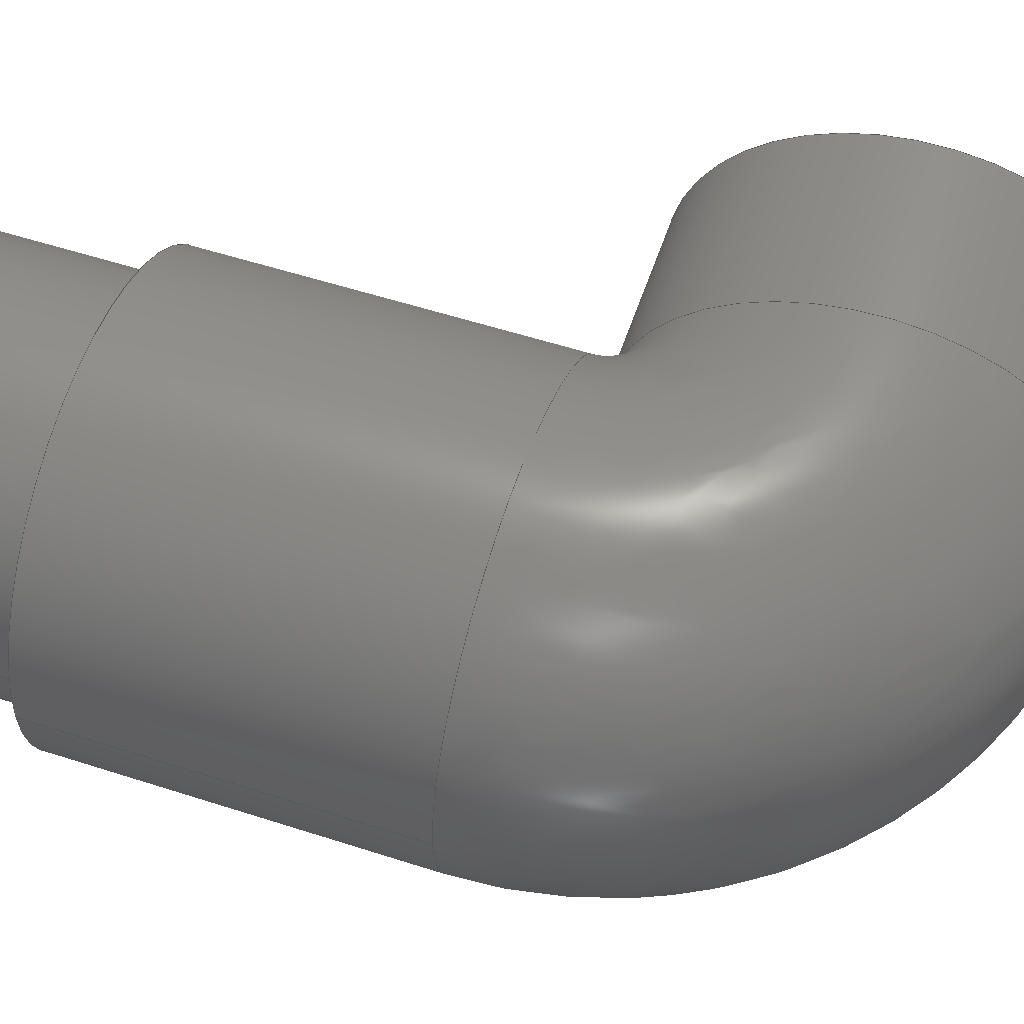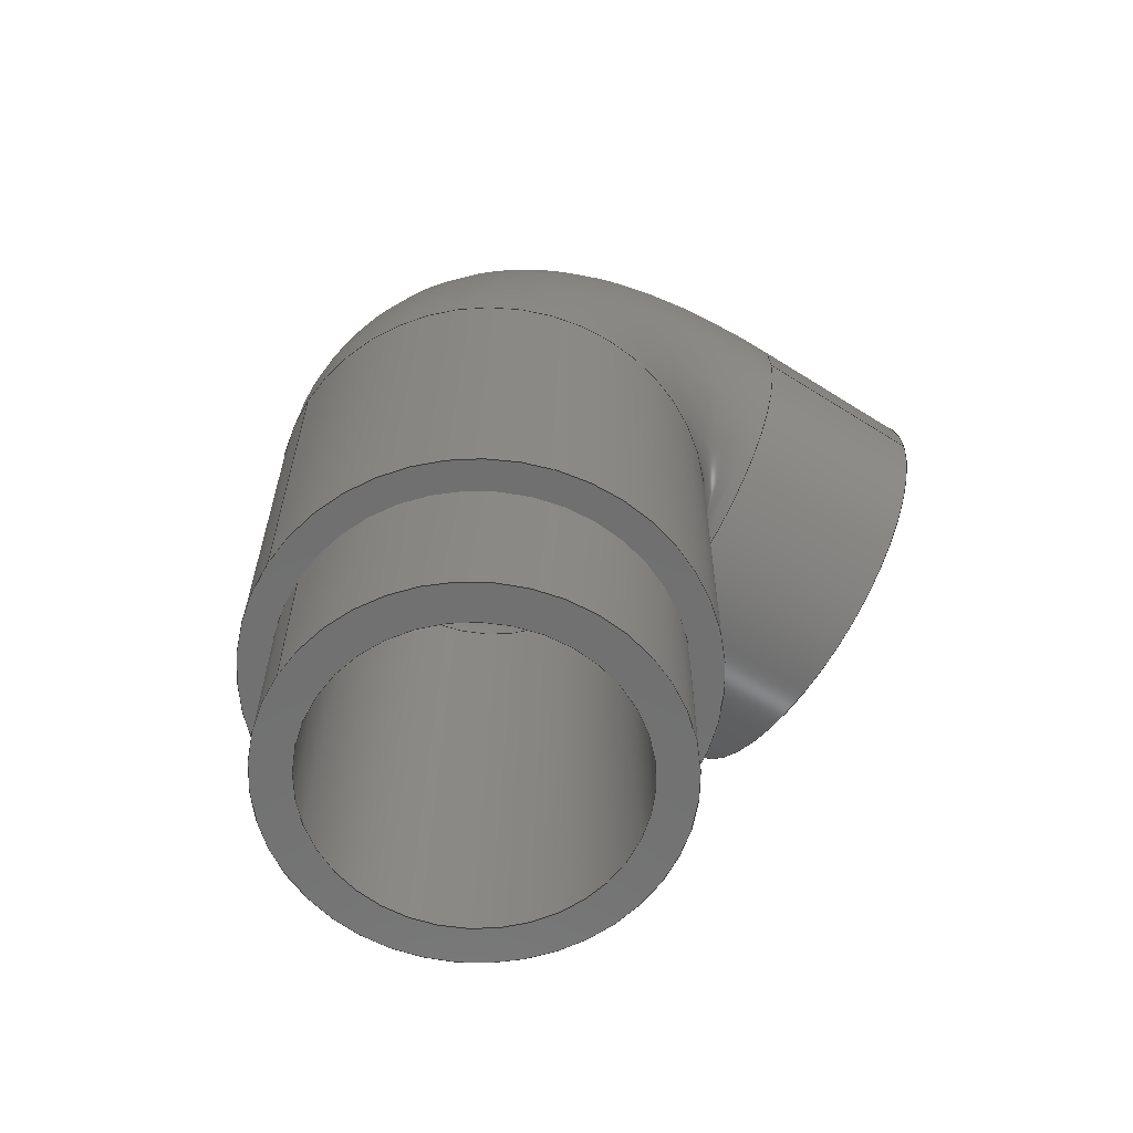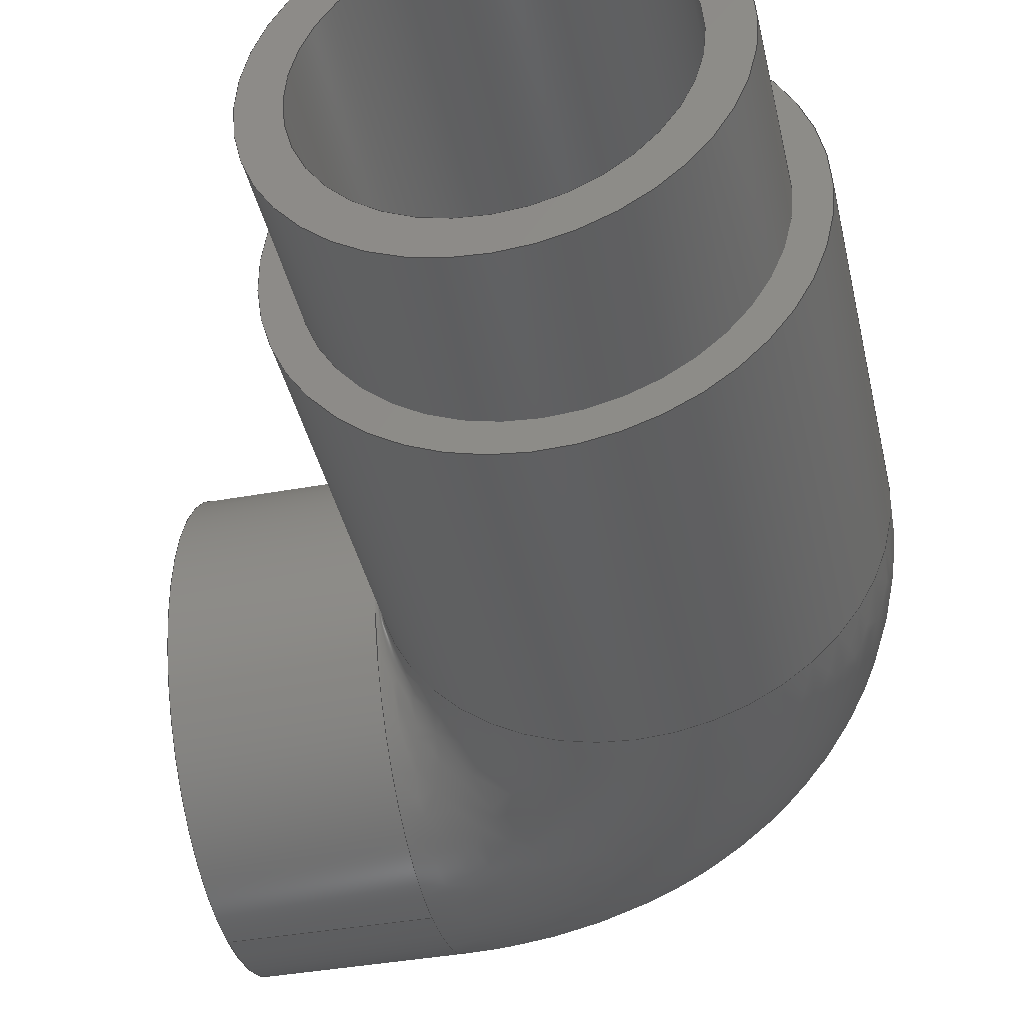
<metadata>
{"format":"step","ext":"step","renderer":"f3d","projection":"perspective","resolution":1024,"background":"white","views":[{"elev":56.9,"azim":-71.4,"up":"+Y"},{"elev":-62.2,"azim":-32.8,"up":"+Z"},{"elev":-40.3,"azim":-167.5,"up":"+Y"}]}
</metadata>
<code>
ISO-10303-21;
DATA;
#1=MECHANICAL_DESIGN_GEOMETRIC_PRESENTATION_REPRESENTATION('',(#4),#326);
#2=SHAPE_REPRESENTATION_RELATIONSHIP('SRR','None',#333,#3);
#3=ADVANCED_BREP_SHAPE_REPRESENTATION('',(#5),#325);
#4=STYLED_ITEM('',(#342),#5);
#5=MANIFOLD_SOLID_BREP('Corps1',#156);
#6=(
BOUNDED_SURFACE()
B_SPLINE_SURFACE(2,2,((#276,#277,#278),(#279,#280,#281),(#282,#283,#284),
(#285,#286,#287),(#288,#289,#290),(#291,#292,#293),(#294,#295,#296),(#297,
#298,#299),(#300,#301,#302)),.UNSPECIFIED.,.T.,.F.,.F.)
B_SPLINE_SURFACE_WITH_KNOTS((3,2,2,2,3),(3,3),(-3.142,-1.571,
0,1.571,3.142),(-1.571,-6.123e-17),
 .UNSPECIFIED.)
GEOMETRIC_REPRESENTATION_ITEM()
RATIONAL_B_SPLINE_SURFACE(((1,0.7071,1),(0.7071,
0.5,0.7071),(1,0.7071,1),(0.7071,0.5,
0.7071),(1,0.7071,1),(0.7071,0.5,
0.7071),(1,0.7071,1),(0.7071,0.5,0.7071),
(1,0.7071,1)))
REPRESENTATION_ITEM('')
SURFACE()
);
#7=TOROIDAL_SURFACE('',#178,18,12.5);
#8=FACE_BOUND('',#30,.T.);
#9=FACE_BOUND('',#34,.T.);
#10=FACE_BOUND('',#37,.T.);
#11=FACE_BOUND('',#41,.T.);
#12=PLANE('',#177);
#13=PLANE('',#185);
#14=PLANE('',#189);
#15=PLANE('',#194);
#16=FACE_OUTER_BOUND('',#27,.T.);
#17=FACE_OUTER_BOUND('',#28,.T.);
#18=FACE_OUTER_BOUND('',#29,.T.);
#19=FACE_OUTER_BOUND('',#31,.T.);
#20=FACE_OUTER_BOUND('',#32,.T.);
#21=FACE_OUTER_BOUND('',#33,.T.);
#22=FACE_OUTER_BOUND('',#35,.T.);
#23=FACE_OUTER_BOUND('',#36,.T.);
#24=FACE_OUTER_BOUND('',#38,.T.);
#25=FACE_OUTER_BOUND('',#39,.T.);
#26=FACE_OUTER_BOUND('',#40,.T.);
#27=EDGE_LOOP('',(#100,#101,#102,#103));
#28=EDGE_LOOP('',(#104,#105,#106,#107,#108));
#29=EDGE_LOOP('',(#109));
#30=EDGE_LOOP('',(#110));
#31=EDGE_LOOP('',(#111,#112,#113,#114,#115));
#32=EDGE_LOOP('',(#116,#117,#118,#119));
#33=EDGE_LOOP('',(#120));
#34=EDGE_LOOP('',(#121));
#35=EDGE_LOOP('',(#122,#123,#124,#125));
#36=EDGE_LOOP('',(#126));
#37=EDGE_LOOP('',(#127));
#38=EDGE_LOOP('',(#128,#129,#130,#131,#132));
#39=EDGE_LOOP('',(#133,#134,#135,#136,#137));
#40=EDGE_LOOP('',(#138));
#41=EDGE_LOOP('',(#139));
#42=LINE('',#257,#47);
#43=LINE('',#263,#48);
#44=LINE('',#311,#49);
#45=LINE('',#317,#50);
#46=LINE('',#320,#51);
#47=VECTOR('',#201,15.25);
#48=VECTOR('',#208,18);
#49=VECTOR('',#235,15.5);
#50=VECTOR('',#244,12.5);
#51=VECTOR('',#247,18);
#52=CIRCLE('',#171,15.25);
#53=CIRCLE('',#172,15.25);
#54=CIRCLE('',#174,18);
#55=CIRCLE('',#175,18);
#56=CIRCLE('',#176,18);
#57=CIRCLE('',#179,12.5);
#58=CIRCLE('',#180,5.5);
#59=CIRCLE('',#181,12.5);
#60=CIRCLE('',#182,12.5);
#61=CIRCLE('',#183,18);
#62=CIRCLE('',#184,18);
#63=CIRCLE('',#187,15.5);
#64=CIRCLE('',#188,15.5);
#65=CIRCLE('',#190,12.5);
#66=CIRCLE('',#193,18);
#67=VERTEX_POINT('',#254);
#68=VERTEX_POINT('',#256);
#69=VERTEX_POINT('',#260);
#70=VERTEX_POINT('',#262);
#71=VERTEX_POINT('',#264);
#72=VERTEX_POINT('',#269);
#73=VERTEX_POINT('',#271);
#74=VERTEX_POINT('',#273);
#75=VERTEX_POINT('',#303);
#76=VERTEX_POINT('',#308);
#77=VERTEX_POINT('',#310);
#78=VERTEX_POINT('',#314);
#79=VERTEX_POINT('',#319);
#80=EDGE_CURVE('',#67,#67,#52,.T.);
#81=EDGE_CURVE('',#67,#68,#42,.T.);
#82=EDGE_CURVE('',#68,#68,#53,.T.);
#83=EDGE_CURVE('',#69,#69,#54,.T.);
#84=EDGE_CURVE('',#69,#70,#43,.T.);
#85=EDGE_CURVE('',#70,#71,#55,.T.);
#86=EDGE_CURVE('',#71,#70,#56,.T.);
#87=EDGE_CURVE('',#72,#72,#57,.T.);
#88=EDGE_CURVE('',#72,#73,#58,.T.);
#89=EDGE_CURVE('',#73,#74,#59,.T.);
#90=EDGE_CURVE('',#74,#73,#60,.T.);
#91=EDGE_CURVE('',#71,#75,#61,.T.);
#92=EDGE_CURVE('',#75,#71,#62,.T.);
#93=EDGE_CURVE('',#76,#76,#63,.T.);
#94=EDGE_CURVE('',#76,#77,#44,.T.);
#95=EDGE_CURVE('',#77,#77,#64,.T.);
#96=EDGE_CURVE('',#78,#78,#65,.T.);
#97=EDGE_CURVE('',#74,#78,#45,.T.);
#98=EDGE_CURVE('',#75,#79,#46,.T.);
#99=EDGE_CURVE('',#79,#79,#66,.T.);
#100=ORIENTED_EDGE('',*,*,#80,.F.);
#101=ORIENTED_EDGE('',*,*,#81,.T.);
#102=ORIENTED_EDGE('',*,*,#82,.F.);
#103=ORIENTED_EDGE('',*,*,#81,.F.);
#104=ORIENTED_EDGE('',*,*,#83,.F.);
#105=ORIENTED_EDGE('',*,*,#84,.T.);
#106=ORIENTED_EDGE('',*,*,#85,.T.);
#107=ORIENTED_EDGE('',*,*,#86,.T.);
#108=ORIENTED_EDGE('',*,*,#84,.F.);
#109=ORIENTED_EDGE('',*,*,#83,.T.);
#110=ORIENTED_EDGE('',*,*,#80,.T.);
#111=ORIENTED_EDGE('',*,*,#87,.F.);
#112=ORIENTED_EDGE('',*,*,#88,.T.);
#113=ORIENTED_EDGE('',*,*,#89,.T.);
#114=ORIENTED_EDGE('',*,*,#90,.T.);
#115=ORIENTED_EDGE('',*,*,#88,.F.);
#116=ORIENTED_EDGE('',*,*,#91,.T.);
#117=ORIENTED_EDGE('',*,*,#92,.T.);
#118=ORIENTED_EDGE('',*,*,#85,.F.);
#119=ORIENTED_EDGE('',*,*,#86,.F.);
#120=ORIENTED_EDGE('',*,*,#82,.T.);
#121=ORIENTED_EDGE('',*,*,#87,.T.);
#122=ORIENTED_EDGE('',*,*,#93,.F.);
#123=ORIENTED_EDGE('',*,*,#94,.T.);
#124=ORIENTED_EDGE('',*,*,#95,.F.);
#125=ORIENTED_EDGE('',*,*,#94,.F.);
#126=ORIENTED_EDGE('',*,*,#93,.T.);
#127=ORIENTED_EDGE('',*,*,#96,.T.);
#128=ORIENTED_EDGE('',*,*,#89,.F.);
#129=ORIENTED_EDGE('',*,*,#90,.F.);
#130=ORIENTED_EDGE('',*,*,#97,.T.);
#131=ORIENTED_EDGE('',*,*,#96,.F.);
#132=ORIENTED_EDGE('',*,*,#97,.F.);
#133=ORIENTED_EDGE('',*,*,#91,.F.);
#134=ORIENTED_EDGE('',*,*,#92,.F.);
#135=ORIENTED_EDGE('',*,*,#98,.T.);
#136=ORIENTED_EDGE('',*,*,#99,.T.);
#137=ORIENTED_EDGE('',*,*,#98,.F.);
#138=ORIENTED_EDGE('',*,*,#99,.F.);
#139=ORIENTED_EDGE('',*,*,#95,.T.);
#140=CYLINDRICAL_SURFACE('',#170,15.25);
#141=CYLINDRICAL_SURFACE('',#173,18);
#142=CYLINDRICAL_SURFACE('',#186,15.5);
#143=CYLINDRICAL_SURFACE('',#191,12.5);
#144=CYLINDRICAL_SURFACE('',#192,18);
#145=ADVANCED_FACE('',(#16),#140,.F.);
#146=ADVANCED_FACE('',(#17),#141,.T.);
#147=ADVANCED_FACE('',(#18,#8),#12,.T.);
#148=ADVANCED_FACE('',(#19),#7,.F.);
#149=ADVANCED_FACE('',(#20),#6,.F.);
#150=ADVANCED_FACE('',(#21,#9),#13,.T.);
#151=ADVANCED_FACE('',(#22),#142,.T.);
#152=ADVANCED_FACE('',(#23,#10),#14,.F.);
#153=ADVANCED_FACE('',(#24),#143,.F.);
#154=ADVANCED_FACE('',(#25),#144,.T.);
#155=ADVANCED_FACE('',(#26,#11),#15,.F.);
#156=CLOSED_SHELL('',(#145,#146,#147,#148,#149,#150,#151,#152,#153,#154,
#155));
#157=DERIVED_UNIT_ELEMENT(#159,1);
#158=DERIVED_UNIT_ELEMENT(#328,-3);
#159=(
MASS_UNIT()
NAMED_UNIT(*)
SI_UNIT(.KILO.,.GRAM.)
);
#160=DERIVED_UNIT((#157,#158));
#161=MEASURE_REPRESENTATION_ITEM('density measure',
POSITIVE_RATIO_MEASURE(7850),#160);
#162=PROPERTY_DEFINITION_REPRESENTATION(#167,#164);
#163=PROPERTY_DEFINITION_REPRESENTATION(#168,#165);
#164=REPRESENTATION('material name',(#166),#325);
#165=REPRESENTATION('density',(#161),#325);
#166=DESCRIPTIVE_REPRESENTATION_ITEM('Acier','Acier');
#167=PROPERTY_DEFINITION('material property','material name',#335);
#168=PROPERTY_DEFINITION('material property','density of part',#335);
#169=AXIS2_PLACEMENT_3D('',#252,#195,#196);
#170=AXIS2_PLACEMENT_3D('',#253,#197,#198);
#171=AXIS2_PLACEMENT_3D('',#255,#199,#200);
#172=AXIS2_PLACEMENT_3D('',#258,#202,#203);
#173=AXIS2_PLACEMENT_3D('',#259,#204,#205);
#174=AXIS2_PLACEMENT_3D('',#261,#206,#207);
#175=AXIS2_PLACEMENT_3D('',#265,#209,#210);
#176=AXIS2_PLACEMENT_3D('',#266,#211,#212);
#177=AXIS2_PLACEMENT_3D('',#267,#213,#214);
#178=AXIS2_PLACEMENT_3D('',#268,#215,#216);
#179=AXIS2_PLACEMENT_3D('',#270,#217,#218);
#180=AXIS2_PLACEMENT_3D('',#272,#219,#220);
#181=AXIS2_PLACEMENT_3D('',#274,#221,#222);
#182=AXIS2_PLACEMENT_3D('',#275,#223,#224);
#183=AXIS2_PLACEMENT_3D('',#304,#225,#226);
#184=AXIS2_PLACEMENT_3D('',#305,#227,#228);
#185=AXIS2_PLACEMENT_3D('',#306,#229,#230);
#186=AXIS2_PLACEMENT_3D('',#307,#231,#232);
#187=AXIS2_PLACEMENT_3D('',#309,#233,#234);
#188=AXIS2_PLACEMENT_3D('',#312,#236,#237);
#189=AXIS2_PLACEMENT_3D('',#313,#238,#239);
#190=AXIS2_PLACEMENT_3D('',#315,#240,#241);
#191=AXIS2_PLACEMENT_3D('',#316,#242,#243);
#192=AXIS2_PLACEMENT_3D('',#318,#245,#246);
#193=AXIS2_PLACEMENT_3D('',#321,#248,#249);
#194=AXIS2_PLACEMENT_3D('',#322,#250,#251);
#195=DIRECTION('axis',(0,0,1));
#196=DIRECTION('refdir',(1,0,0));
#197=DIRECTION('center_axis',(1,0,0));
#198=DIRECTION('ref_axis',(0,1,0));
#199=DIRECTION('center_axis',(-1,0,-6.123e-17));
#200=DIRECTION('ref_axis',(0,1,0));
#201=DIRECTION('',(-1,0,0));
#202=DIRECTION('center_axis',(1,0,6.123e-17));
#203=DIRECTION('ref_axis',(0,1,0));
#204=DIRECTION('center_axis',(1,0,0));
#205=DIRECTION('ref_axis',(0,1,0));
#206=DIRECTION('center_axis',(1,0,6.123e-17));
#207=DIRECTION('ref_axis',(0,1,0));
#208=DIRECTION('',(-1,0,0));
#209=DIRECTION('center_axis',(1,0,6.123e-17));
#210=DIRECTION('ref_axis',(-6.123e-17,0,1));
#211=DIRECTION('center_axis',(1,0,6.123e-17));
#212=DIRECTION('ref_axis',(-6.123e-17,0,1));
#213=DIRECTION('center_axis',(1,0,6.123e-17));
#214=DIRECTION('ref_axis',(0,1,0));
#215=DIRECTION('center_axis',(0,1,0));
#216=DIRECTION('ref_axis',(0,0,1));
#217=DIRECTION('center_axis',(-1,0,-6.123e-17));
#218=DIRECTION('ref_axis',(-6.123e-17,0,1));
#219=DIRECTION('center_axis',(0,-1,0));
#220=DIRECTION('ref_axis',(0,0,1));
#221=DIRECTION('center_axis',(0,0,-1));
#222=DIRECTION('ref_axis',(1,0,0));
#223=DIRECTION('center_axis',(0,0,-1));
#224=DIRECTION('ref_axis',(1,0,0));
#225=DIRECTION('center_axis',(0,0,1));
#226=DIRECTION('ref_axis',(1,0,0));
#227=DIRECTION('center_axis',(0,0,1));
#228=DIRECTION('ref_axis',(1,0,0));
#229=DIRECTION('center_axis',(1,0,6.123e-17));
#230=DIRECTION('ref_axis',(-6.123e-17,0,1));
#231=DIRECTION('center_axis',(0,0,-1));
#232=DIRECTION('ref_axis',(1,0,0));
#233=DIRECTION('center_axis',(0,0,-1));
#234=DIRECTION('ref_axis',(1,0,0));
#235=DIRECTION('',(0,0,1));
#236=DIRECTION('center_axis',(0,0,1));
#237=DIRECTION('ref_axis',(1,0,0));
#238=DIRECTION('center_axis',(0,0,1));
#239=DIRECTION('ref_axis',(1,0,0));
#240=DIRECTION('center_axis',(0,0,1));
#241=DIRECTION('ref_axis',(1,0,0));
#242=DIRECTION('center_axis',(0,0,1));
#243=DIRECTION('ref_axis',(1,0,0));
#244=DIRECTION('',(0,0,-1));
#245=DIRECTION('center_axis',(0,0,1));
#246=DIRECTION('ref_axis',(1,0,0));
#247=DIRECTION('',(0,0,-1));
#248=DIRECTION('center_axis',(0,0,1));
#249=DIRECTION('ref_axis',(1,0,0));
#250=DIRECTION('center_axis',(0,0,1));
#251=DIRECTION('ref_axis',(1,0,0));
#252=CARTESIAN_POINT('',(0,0,0));
#253=CARTESIAN_POINT('Origin',(18,0,46.9));
#254=CARTESIAN_POINT('',(33,-15.25,46.9));
#255=CARTESIAN_POINT('Origin',(33,0,46.9));
#256=CARTESIAN_POINT('',(18,-15.25,46.9));
#257=CARTESIAN_POINT('',(18,-15.25,46.9));
#258=CARTESIAN_POINT('Origin',(18,0,46.9));
#259=CARTESIAN_POINT('Origin',(18,0,46.9));
#260=CARTESIAN_POINT('',(33,-18,46.9));
#261=CARTESIAN_POINT('Origin',(33,0,46.9));
#262=CARTESIAN_POINT('',(18,-18,46.9));
#263=CARTESIAN_POINT('',(18,-18,46.9));
#264=CARTESIAN_POINT('',(18,2.204e-15,28.9));
#265=CARTESIAN_POINT('Origin',(18,0,46.9));
#266=CARTESIAN_POINT('Origin',(18,0,46.9));
#267=CARTESIAN_POINT('Origin',(33,0,46.9));
#268=CARTESIAN_POINT('Origin',(18,0,28.9));
#269=CARTESIAN_POINT('',(18,1.11e-15,34.4));
#270=CARTESIAN_POINT('Origin',(18,0,46.9));
#271=CARTESIAN_POINT('',(12.5,-1.531e-15,28.9));
#272=CARTESIAN_POINT('Origin',(18,-1.531e-15,28.9));
#273=CARTESIAN_POINT('',(-12.5,-1.531e-15,28.9));
#274=CARTESIAN_POINT('Origin',(0,0,28.9));
#275=CARTESIAN_POINT('Origin',(0,0,28.9));
#276=CARTESIAN_POINT('Ctrl Pts',(18,-2.204e-15,28.9));
#277=CARTESIAN_POINT('Ctrl Pts',(18,-2.204e-15,28.9));
#278=CARTESIAN_POINT('Ctrl Pts',(18,-2.204e-15,28.9));
#279=CARTESIAN_POINT('Ctrl Pts',(18,-18,28.9));
#280=CARTESIAN_POINT('Ctrl Pts',(18,-18,28.9));
#281=CARTESIAN_POINT('Ctrl Pts',(18,-18,28.9));
#282=CARTESIAN_POINT('Ctrl Pts',(0,-18,28.9));
#283=CARTESIAN_POINT('Ctrl Pts',(4.441e-15,-18,46.9));
#284=CARTESIAN_POINT('Ctrl Pts',(18,-18,46.9));
#285=CARTESIAN_POINT('Ctrl Pts',(-18,-18,28.9));
#286=CARTESIAN_POINT('Ctrl Pts',(-18,-18,64.9));
#287=CARTESIAN_POINT('Ctrl Pts',(18,-18,64.9));
#288=CARTESIAN_POINT('Ctrl Pts',(-18,0,28.9));
#289=CARTESIAN_POINT('Ctrl Pts',(-18,0,64.9));
#290=CARTESIAN_POINT('Ctrl Pts',(18,0,64.9));
#291=CARTESIAN_POINT('Ctrl Pts',(-18,18,28.9));
#292=CARTESIAN_POINT('Ctrl Pts',(-18,18,64.9));
#293=CARTESIAN_POINT('Ctrl Pts',(18,18,64.9));
#294=CARTESIAN_POINT('Ctrl Pts',(0,18,28.9));
#295=CARTESIAN_POINT('Ctrl Pts',(4.441e-15,18,46.9));
#296=CARTESIAN_POINT('Ctrl Pts',(18,18,46.9));
#297=CARTESIAN_POINT('Ctrl Pts',(18,18,28.9));
#298=CARTESIAN_POINT('Ctrl Pts',(18,18,28.9));
#299=CARTESIAN_POINT('Ctrl Pts',(18,18,28.9));
#300=CARTESIAN_POINT('Ctrl Pts',(18,2.204e-15,28.9));
#301=CARTESIAN_POINT('Ctrl Pts',(18,2.204e-15,28.9));
#302=CARTESIAN_POINT('Ctrl Pts',(18,2.204e-15,28.9));
#303=CARTESIAN_POINT('',(-18,-2.204e-15,28.9));
#304=CARTESIAN_POINT('Origin',(0,0,28.9));
#305=CARTESIAN_POINT('Origin',(0,0,28.9));
#306=CARTESIAN_POINT('Origin',(18,0,46.9));
#307=CARTESIAN_POINT('Origin',(0,0,0));
#308=CARTESIAN_POINT('',(-15.5,-1.898e-15,-13.6));
#309=CARTESIAN_POINT('Origin',(0,0,-13.6));
#310=CARTESIAN_POINT('',(-15.5,-1.898e-15,0));
#311=CARTESIAN_POINT('',(-15.5,1.898e-15,0));
#312=CARTESIAN_POINT('Origin',(0,0,0));
#313=CARTESIAN_POINT('Origin',(0,0,-13.6));
#314=CARTESIAN_POINT('',(-12.5,-1.531e-15,-13.6));
#315=CARTESIAN_POINT('Origin',(0,0,-13.6));
#316=CARTESIAN_POINT('Origin',(0,0,0));
#317=CARTESIAN_POINT('',(-12.5,-1.531e-15,0));
#318=CARTESIAN_POINT('Origin',(0,0,0));
#319=CARTESIAN_POINT('',(-18,-2.204e-15,0));
#320=CARTESIAN_POINT('',(-18,-2.204e-15,0));
#321=CARTESIAN_POINT('Origin',(0,0,0));
#322=CARTESIAN_POINT('Origin',(0,0,0));
#323=UNCERTAINTY_MEASURE_WITH_UNIT(LENGTH_MEASURE(0.01),#327,
'DISTANCE_ACCURACY_VALUE',
'Maximum model space distance between geometric entities at asserted c
onnectivities');
#324=UNCERTAINTY_MEASURE_WITH_UNIT(LENGTH_MEASURE(0.01),#327,
'DISTANCE_ACCURACY_VALUE',
'Maximum model space distance between geometric entities at asserted c
onnectivities');
#325=(
GEOMETRIC_REPRESENTATION_CONTEXT(3)
GLOBAL_UNCERTAINTY_ASSIGNED_CONTEXT((#323))
GLOBAL_UNIT_ASSIGNED_CONTEXT((#327,#329,#330))
REPRESENTATION_CONTEXT('','3D')
);
#326=(
GEOMETRIC_REPRESENTATION_CONTEXT(3)
GLOBAL_UNCERTAINTY_ASSIGNED_CONTEXT((#324))
GLOBAL_UNIT_ASSIGNED_CONTEXT((#327,#329,#330))
REPRESENTATION_CONTEXT('','3D')
);
#327=(
LENGTH_UNIT()
NAMED_UNIT(*)
SI_UNIT(.MILLI.,.METRE.)
);
#328=(
LENGTH_UNIT()
NAMED_UNIT(*)
SI_UNIT($,.METRE.)
);
#329=(
NAMED_UNIT(*)
PLANE_ANGLE_UNIT()
SI_UNIT($,.RADIAN.)
);
#330=(
NAMED_UNIT(*)
SI_UNIT($,.STERADIAN.)
SOLID_ANGLE_UNIT()
);
#331=SHAPE_DEFINITION_REPRESENTATION(#332,#333);
#332=PRODUCT_DEFINITION_SHAPE('',$,#335);
#333=SHAPE_REPRESENTATION('',(#169),#325);
#334=PRODUCT_DEFINITION_CONTEXT('part definition',#339,'design');
#335=PRODUCT_DEFINITION('Pipe bend','Pipe bend v1',#336,#334);
#336=PRODUCT_DEFINITION_FORMATION('',$,#341);
#337=PRODUCT_RELATED_PRODUCT_CATEGORY('Pipe bend v1','Pipe bend v1',(#341));
#338=APPLICATION_PROTOCOL_DEFINITION('international standard',
'automotive_design',2009,#339);
#339=APPLICATION_CONTEXT(
'Core Data for Automotive Mechanical Design Process');
#340=PRODUCT_CONTEXT('part definition',#339,'mechanical');
#341=PRODUCT('Pipe bend','Pipe bend v1',$,(#340));
#342=PRESENTATION_STYLE_ASSIGNMENT((#343));
#343=SURFACE_STYLE_USAGE(.BOTH.,#344);
#344=SURFACE_SIDE_STYLE('',(#345));
#345=SURFACE_STYLE_FILL_AREA(#346);
#346=FILL_AREA_STYLE('Acier - Satin\X\E9',(#347));
#347=FILL_AREA_STYLE_COLOUR('Acier - Satin\X\E9',#348);
#348=COLOUR_RGB('Acier - Satin\X\E9',0.6275,0.6275,
0.6275);
ENDSEC;
END-ISO-10303-21;

</code>
